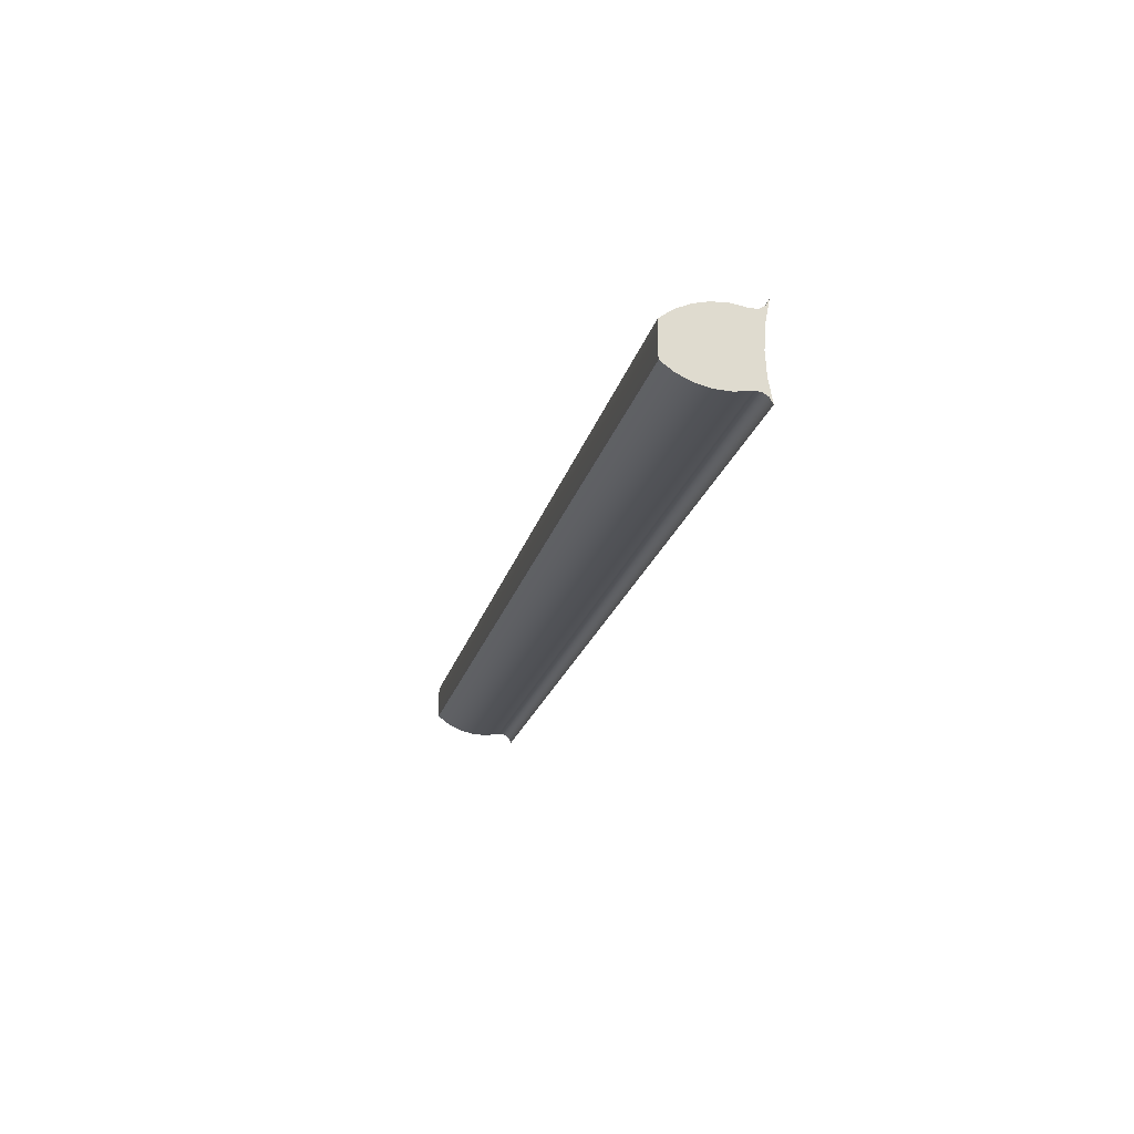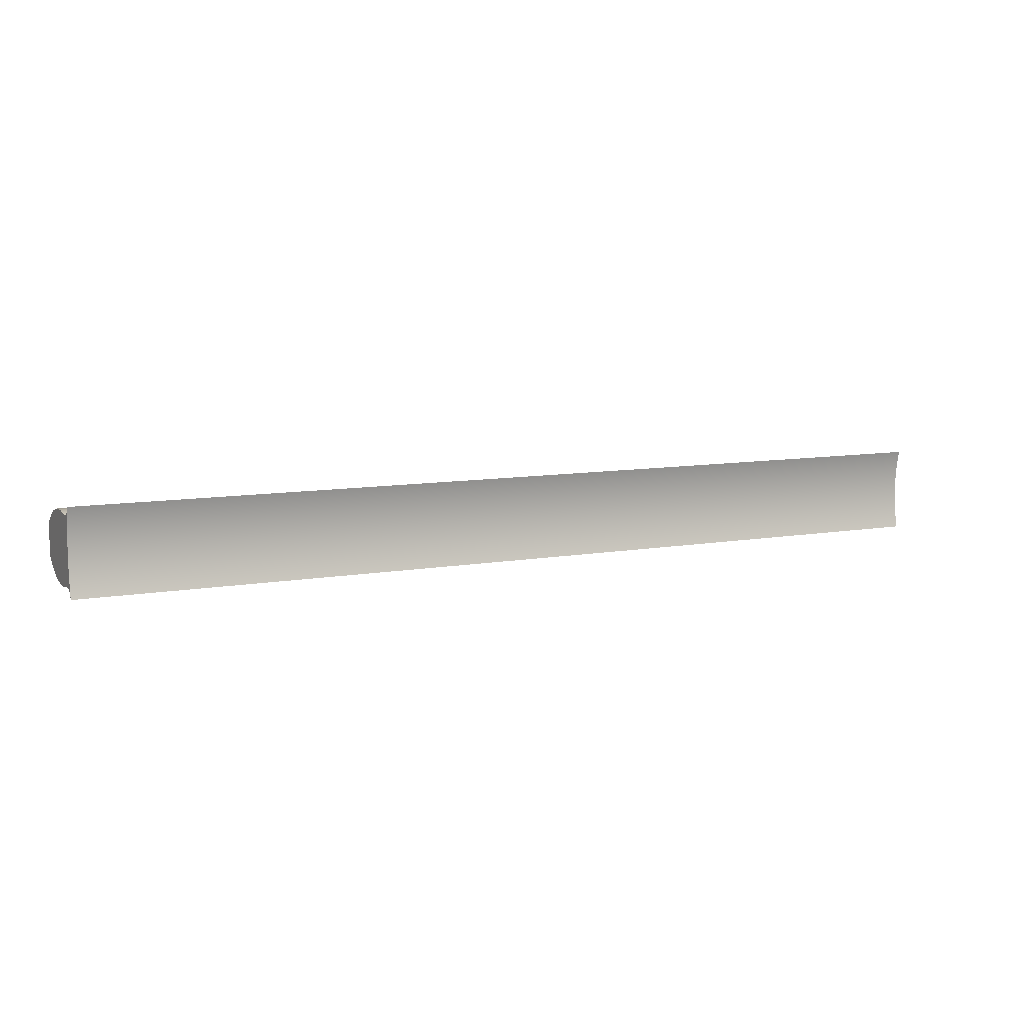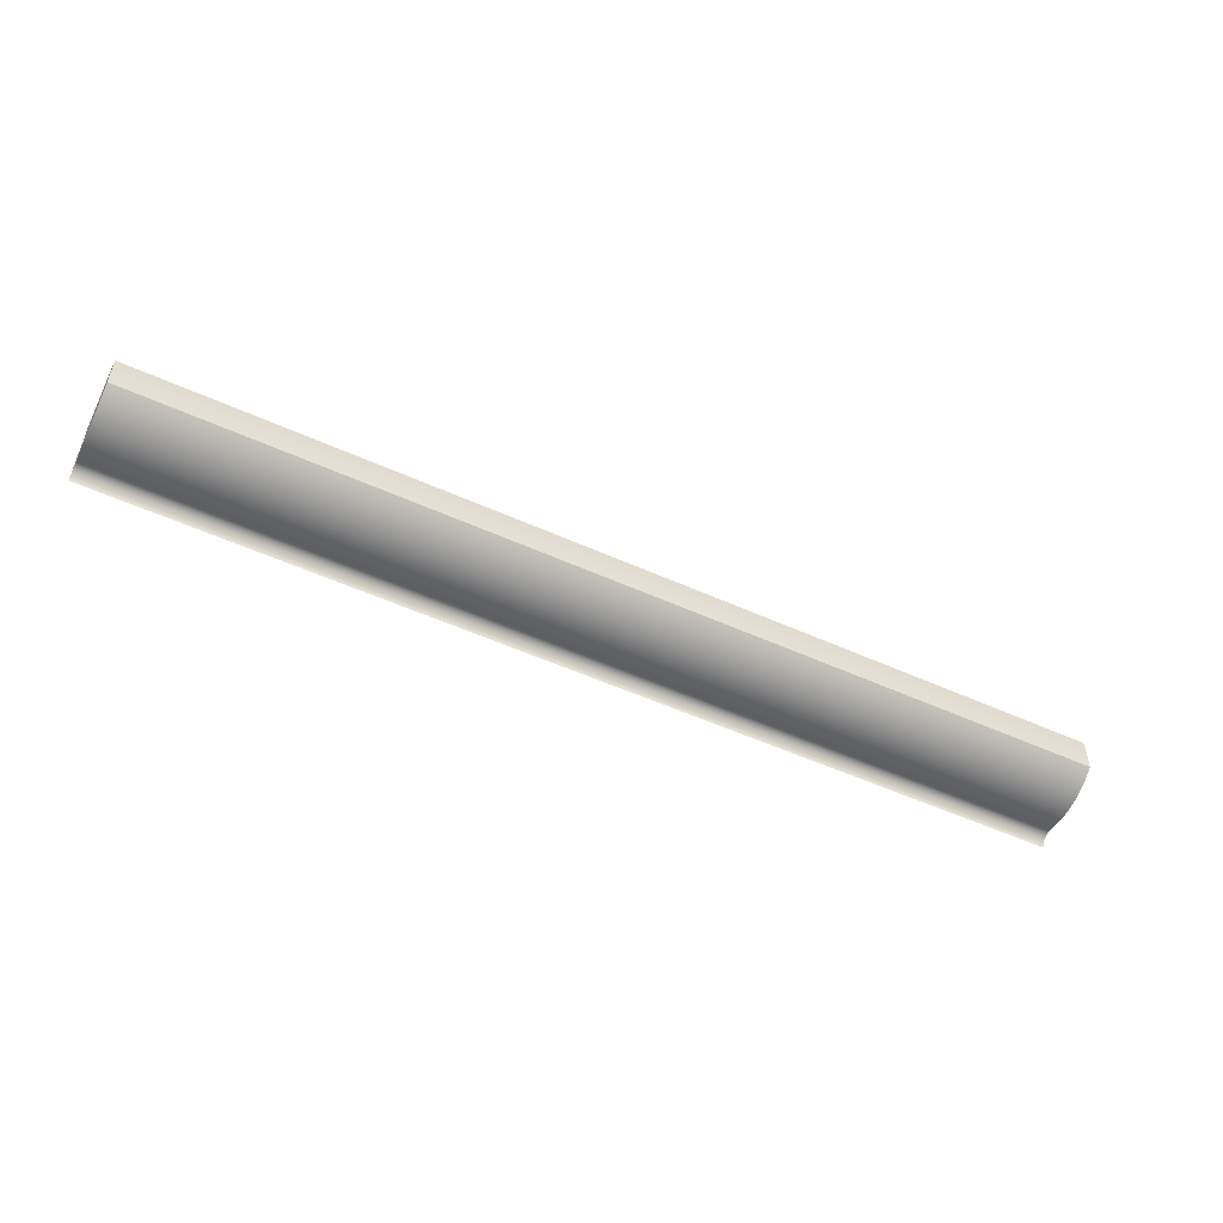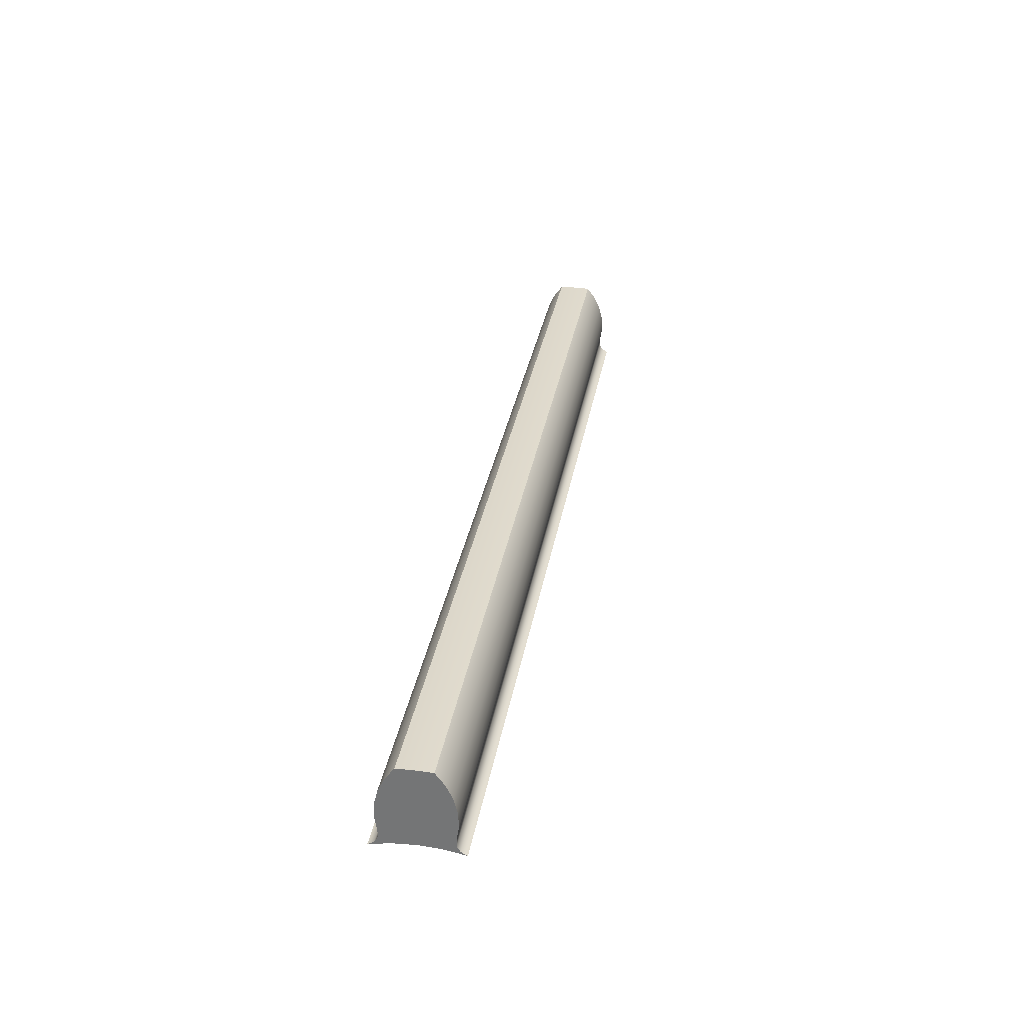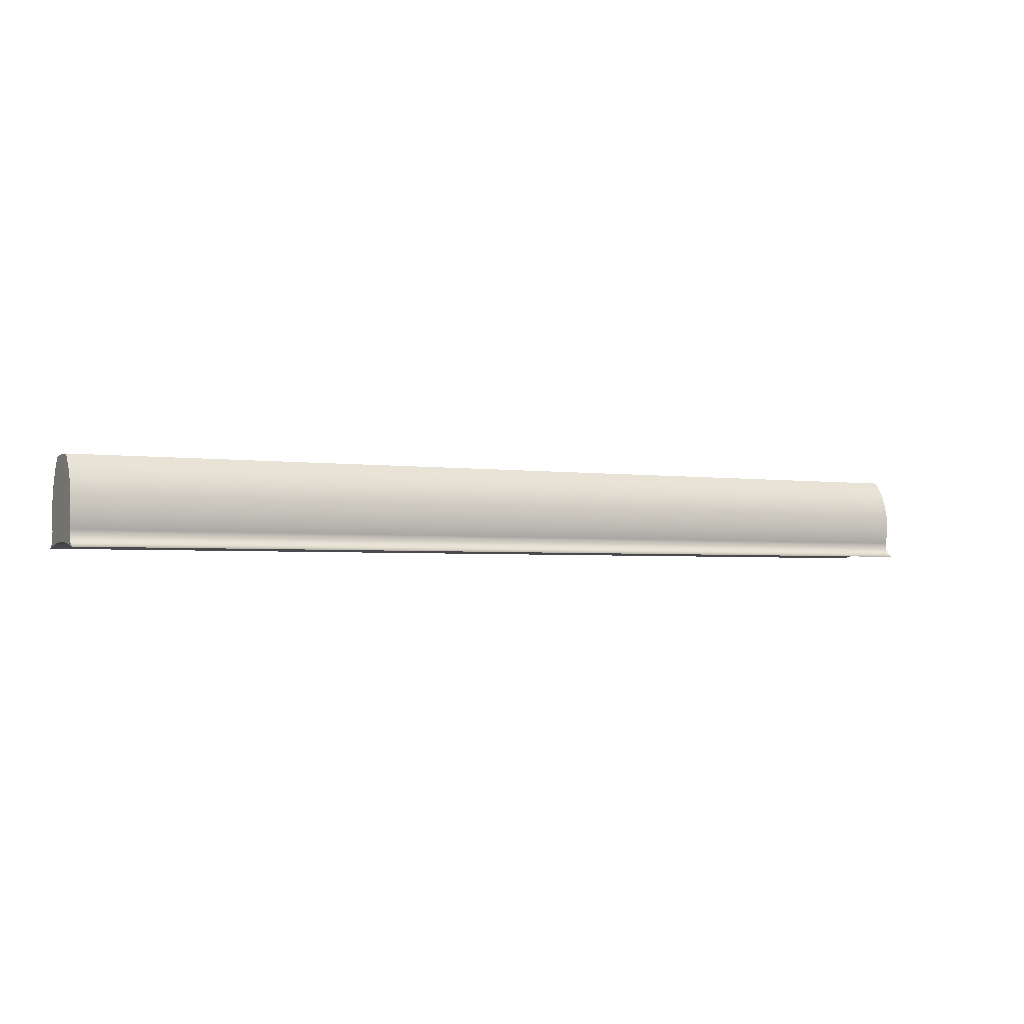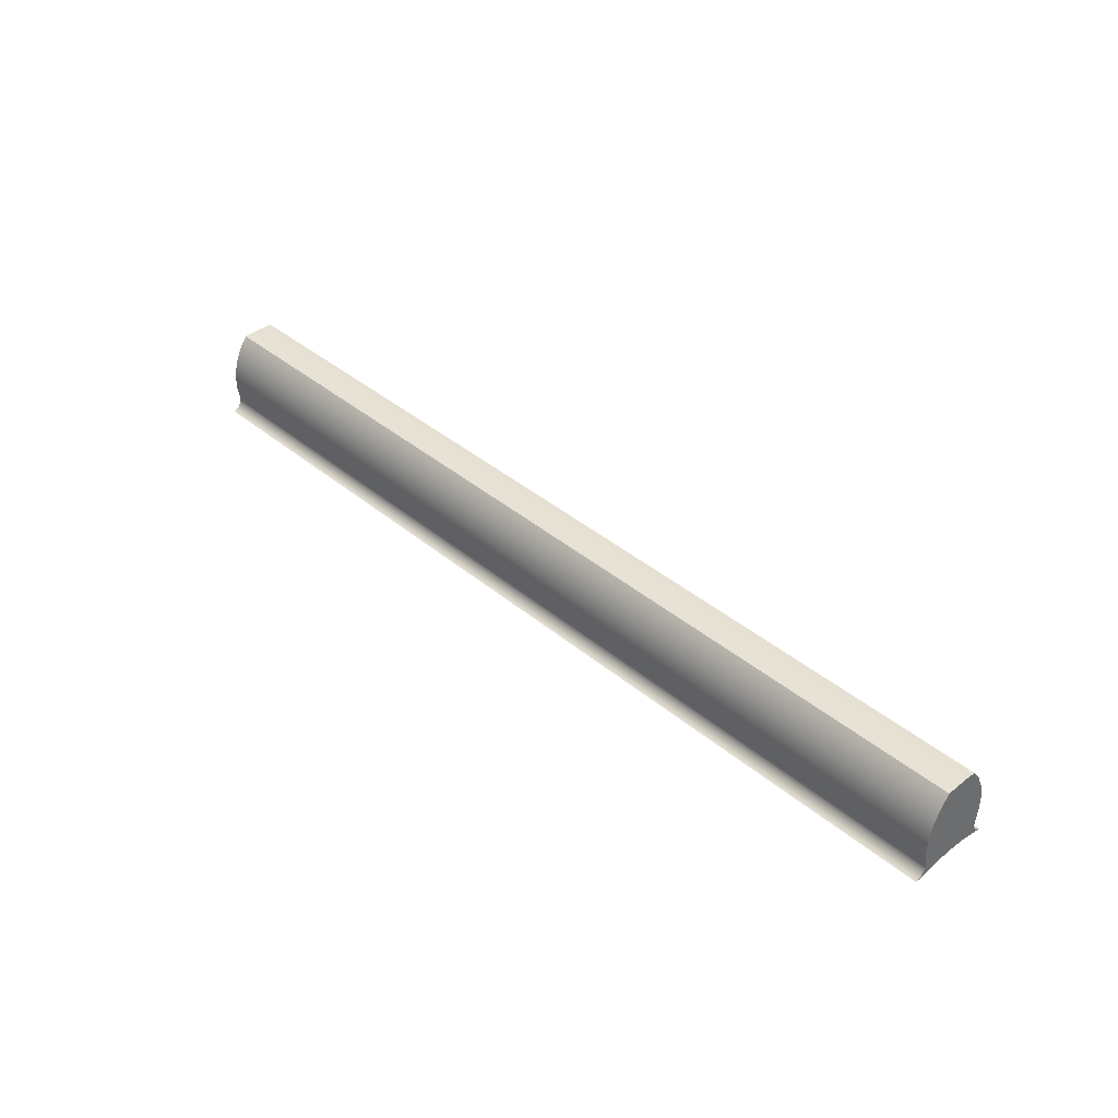
<metadata>
{"format":"obj","ext":"obj","renderer":"f3d","projection":"perspective","resolution":1024,"background":"white","views":[{"elev":-20.6,"azim":-103.2,"up":"+Z"},{"elev":8.9,"azim":-26.1,"up":"+Z"},{"elev":-52.2,"azim":153.9,"up":"+Z"},{"elev":32.1,"azim":99.7,"up":"+Y"},{"elev":-2.7,"azim":152.4,"up":"+Y"},{"elev":39.3,"azim":-133.9,"up":"+Y"}]}
</metadata>
<code>
v 0 0.1987 -0.05034
v 0 0.2026 -0.04344
v 0 0.2094 -0.03942
v 0 0.2173 -0.03937
v 1.1 0.2173 -0.03937
v 1.1 0.2094 -0.03942
v 1.1 0.2026 -0.04344
v 1.1 0.1987 -0.05034
v 0 0.1987 0.05034
v 0 0.2034 0.02537
v 0 0.205 2.776e-17
v 0 0.2034 -0.02537
v 0 0.1987 -0.05034
v 1.1 0.1987 -0.05034
v 1.1 0.2034 -0.02537
v 1.1 0.205 2.776e-17
v 1.1 0.2034 0.02537
v 1.1 0.1987 0.05034
v 0 0.2173 0.03937
v 0 0.2094 0.03942
v 0 0.2026 0.04344
v 0 0.1987 0.05034
v 1.1 0.1987 0.05034
v 1.1 0.2026 0.04344
v 1.1 0.2094 0.03942
v 1.1 0.2173 0.03937
v 0 0.2994 0.01949
v 0 0.2852 0.02989
v 0 0.2693 0.0373
v 0 0.2522 0.04144
v 0 0.2347 0.04214
v 0 0.2173 0.03937
v 1.1 0.2173 0.03937
v 1.1 0.2347 0.04214
v 1.1 0.2522 0.04144
v 1.1 0.2693 0.0373
v 1.1 0.2852 0.02989
v 1.1 0.2994 0.01949
v 0 0.2994 -0.01949
v 0 0.2999 -0.006501
v 0 0.2999 0.006501
v 0 0.2994 0.01949
v 1.1 0.2994 0.01949
v 1.1 0.2999 0.006501
v 1.1 0.2999 -0.006501
v 1.1 0.2994 -0.01949
v 0 0.2173 -0.03937
v 0 0.2347 -0.04214
v 0 0.2522 -0.04144
v 0 0.2693 -0.0373
v 0 0.2852 -0.02989
v 0 0.2994 -0.01949
v 1.1 0.2994 -0.01949
v 1.1 0.2852 -0.02989
v 1.1 0.2693 -0.0373
v 1.1 0.2522 -0.04144
v 1.1 0.2347 -0.04214
v 1.1 0.2173 -0.03937
v 1.1 0.2173 -0.03937
v 1.1 0.2347 -0.04214
v 1.1 0.2522 -0.04144
v 1.1 0.2693 -0.0373
v 1.1 0.2852 -0.02989
v 1.1 0.2994 -0.01949
v 1.1 0.2999 -0.006501
v 1.1 0.2999 0.006501
v 1.1 0.2994 0.01949
v 1.1 0.2852 0.02989
v 1.1 0.2693 0.0373
v 1.1 0.2522 0.04144
v 1.1 0.2347 0.04214
v 1.1 0.2173 0.03937
v 1.1 0.2094 0.03942
v 1.1 0.2026 0.04344
v 1.1 0.1987 0.05034
v 1.1 0.2034 0.02537
v 1.1 0.205 2.776e-17
v 1.1 0.2034 -0.02537
v 1.1 0.1987 -0.05034
v 1.1 0.2026 -0.04344
v 1.1 0.2094 -0.03942
v 0 0.2994 -0.01949
v 0 0.2852 -0.02989
v 0 0.2693 -0.0373
v 0 0.2522 -0.04144
v 0 0.2347 -0.04214
v 0 0.2173 -0.03937
v 0 0.2094 -0.03942
v 0 0.2026 -0.04344
v 0 0.1987 -0.05034
v 0 0.2034 -0.02537
v 0 0.205 2.776e-17
v 0 0.2034 0.02537
v 0 0.1987 0.05034
v 0 0.2026 0.04344
v 0 0.2094 0.03942
v 0 0.2173 0.03937
v 0 0.2347 0.04214
v 0 0.2522 0.04144
v 0 0.2693 0.0373
v 0 0.2852 0.02989
v 0 0.2994 0.01949
v 0 0.2999 0.006501
v 0 0.2999 -0.006501
g 50176018-e2e8-11ea-a682-54bf646e7e1f
f 8 1 7
f 7 1 2
f 7 2 6
f 6 2 3
f 6 3 5
f 5 3 4
g 50280230-e2e8-11ea-b355-54bf646e7e1f
f 18 9 17
f 17 9 10
f 17 10 16
f 16 10 11
f 16 11 15
f 15 11 12
f 15 12 14
f 14 12 13
g 502d3258-e2e8-11ea-9b74-54bf646e7e1f
f 26 19 25
f 25 19 20
f 25 20 24
f 24 20 21
f 24 21 23
f 23 21 22
g 5032628a-e2e8-11ea-b1c8-54bf646e7e1f
f 38 27 37
f 37 27 28
f 37 28 36
f 36 28 29
f 36 29 35
f 35 29 30
f 35 30 34
f 34 30 31
f 34 31 33
f 33 31 32
g 5037449a-e2e8-11ea-a879-54bf646e7e1f
f 46 39 45
f 45 39 40
f 45 40 44
f 44 40 41
f 44 41 43
f 43 41 42
g 503c26f0-e2e8-11ea-848f-54bf646e7e1f
f 58 47 57
f 57 47 48
f 57 48 56
f 56 48 49
f 56 49 55
f 55 49 50
f 55 50 54
f 54 50 51
f 54 51 53
f 53 51 52
g 5041301c-e2e8-11ea-8e6f-54bf646e7e1f
f 60 77 59
f 59 77 78
f 59 78 81
f 81 78 80
f 80 78 79
f 60 61 77
f 77 61 70
f 77 70 71
f 70 61 69
f 69 61 62
f 69 62 68
f 68 62 63
f 68 63 66
f 66 63 65
f 65 63 64
f 66 67 68
f 71 72 77
f 77 72 76
f 76 72 73
f 76 73 74
f 74 75 76
g 504611d2-e2e8-11ea-bd6b-54bf646e7e1f
f 82 83 104
f 104 83 101
f 104 101 103
f 103 101 102
f 101 83 100
f 100 83 84
f 100 84 99
f 99 84 85
f 99 85 92
f 92 85 86
f 92 86 87
f 92 87 91
f 91 87 88
f 91 88 89
f 89 90 91
f 93 97 92
f 92 97 98
f 92 98 99
f 94 95 93
f 93 95 96
f 93 96 97

</code>
